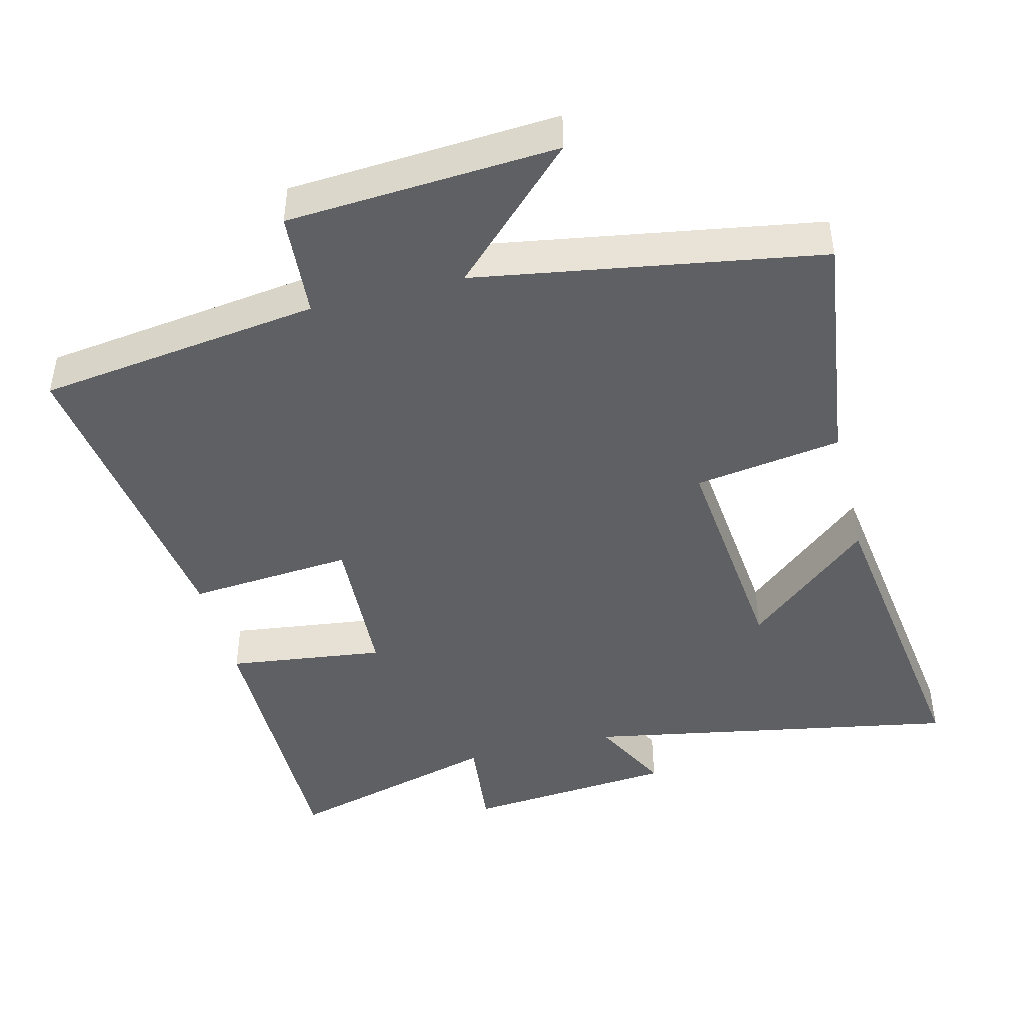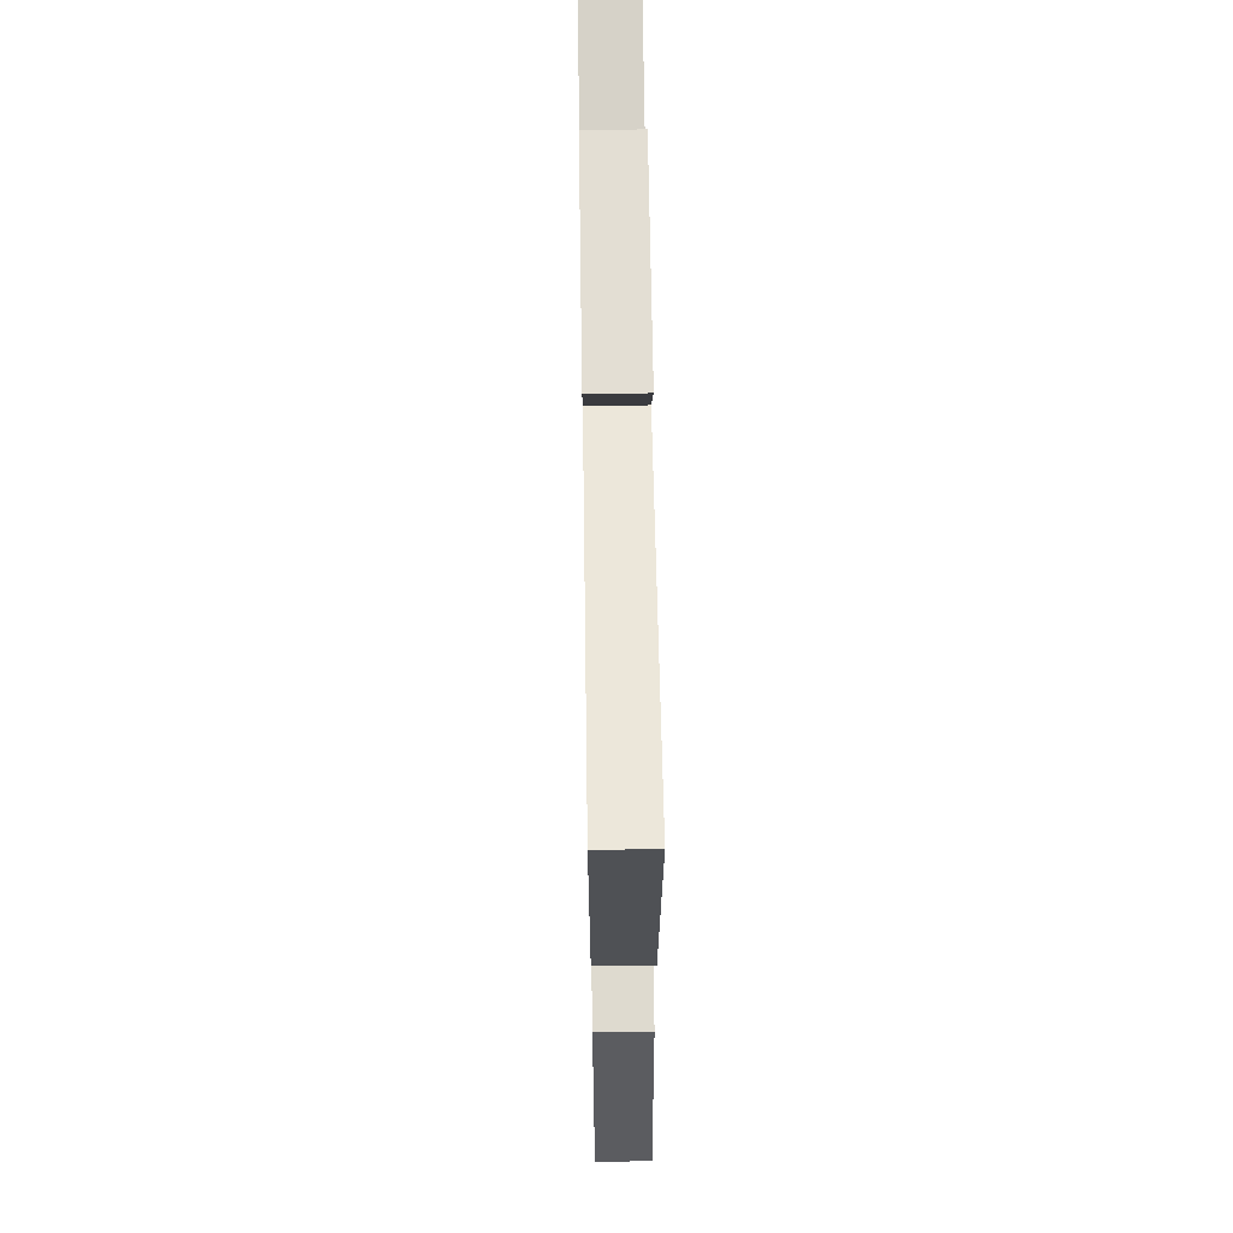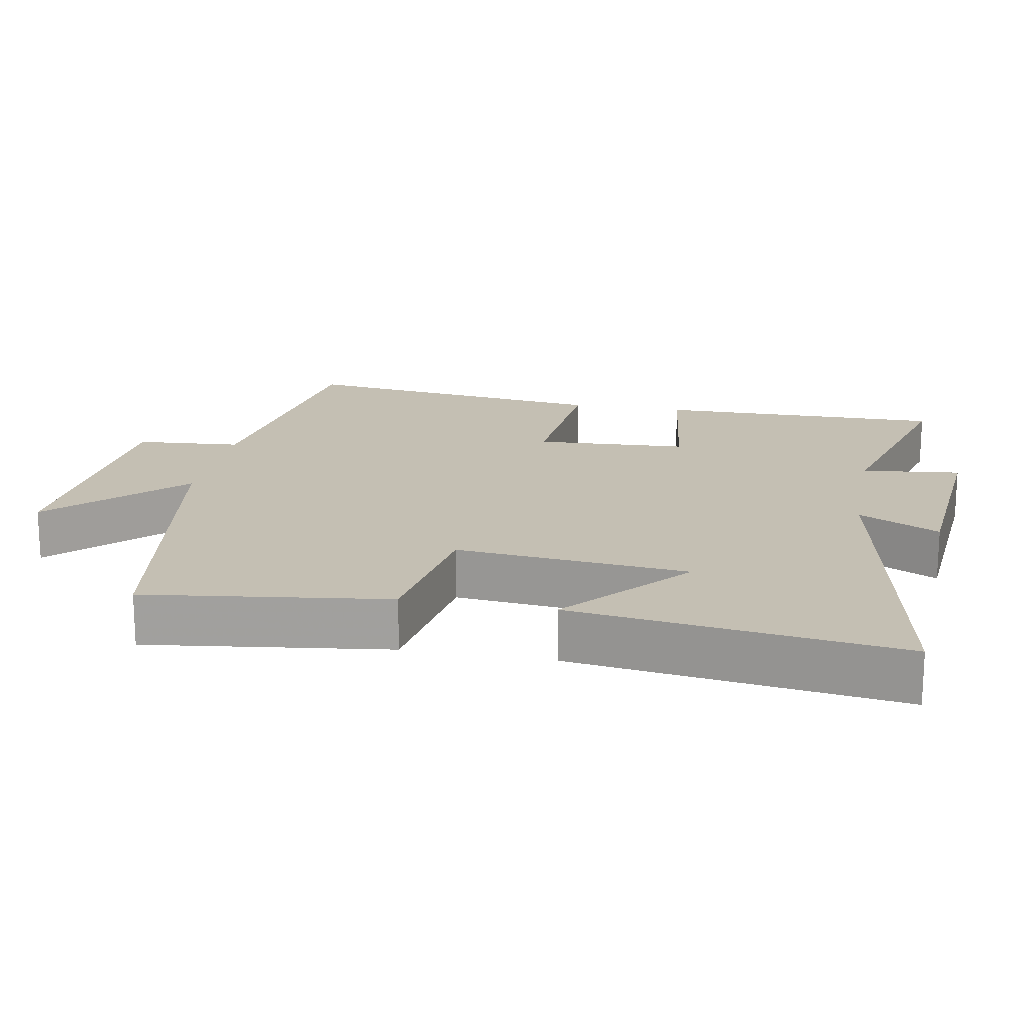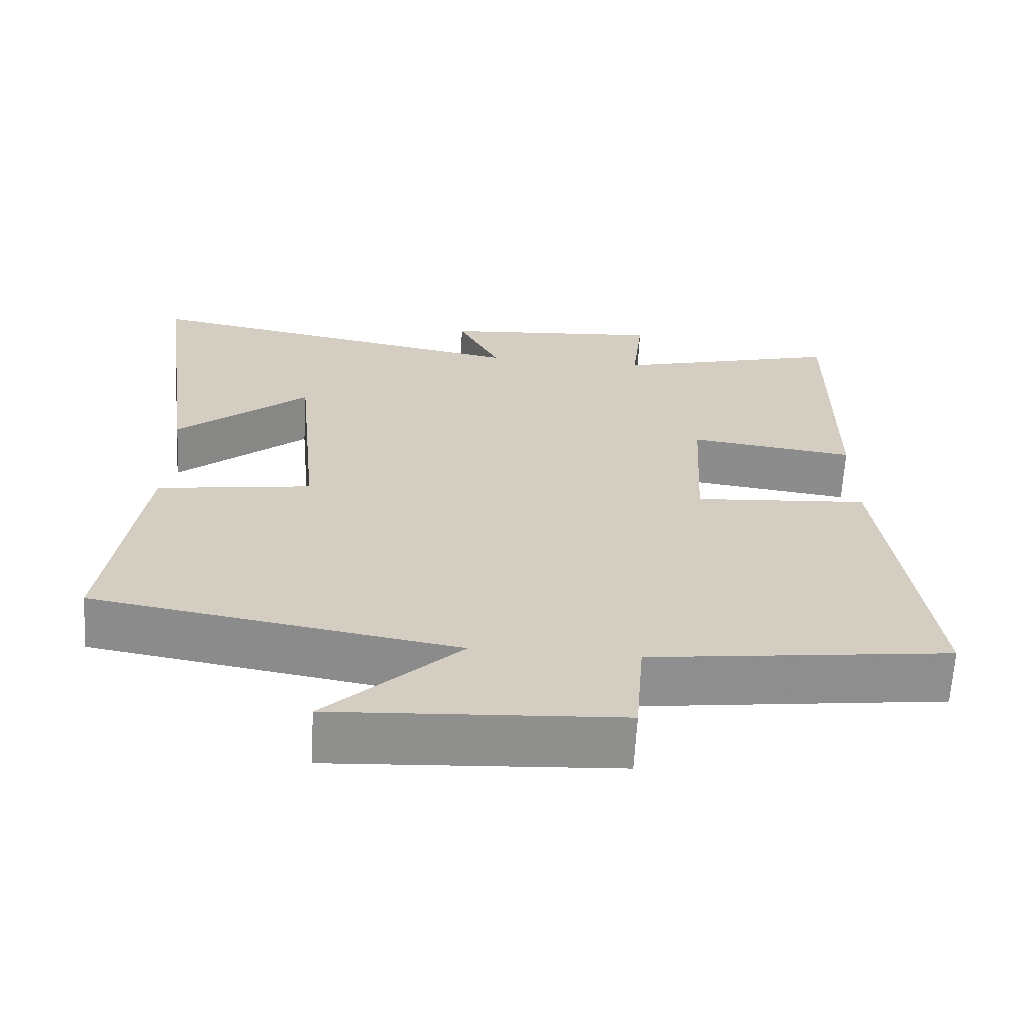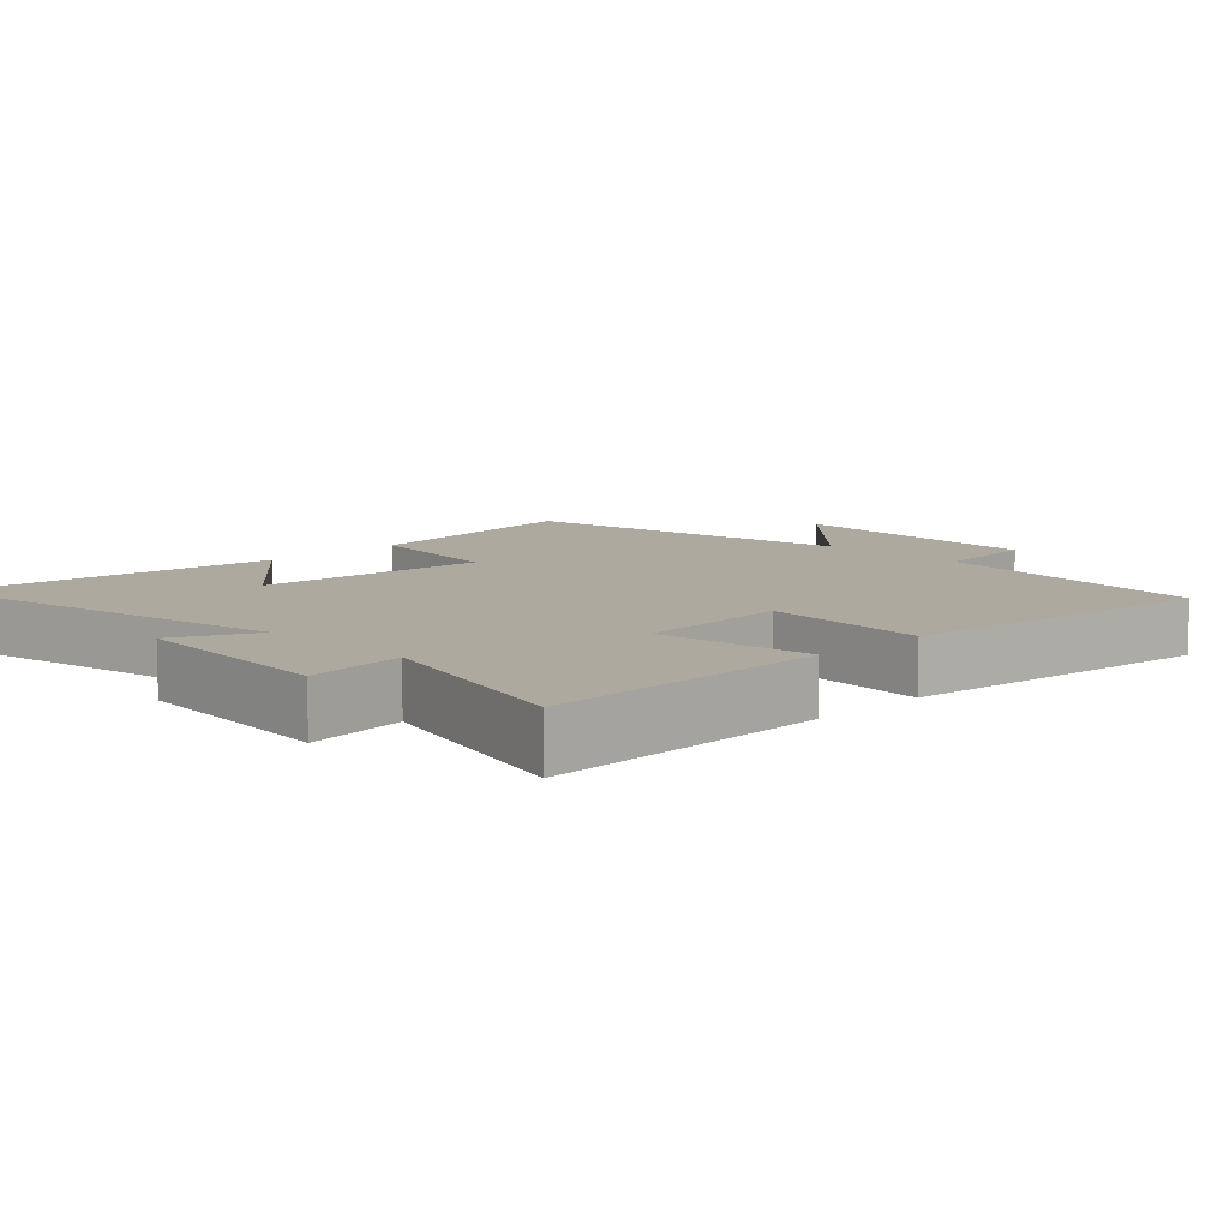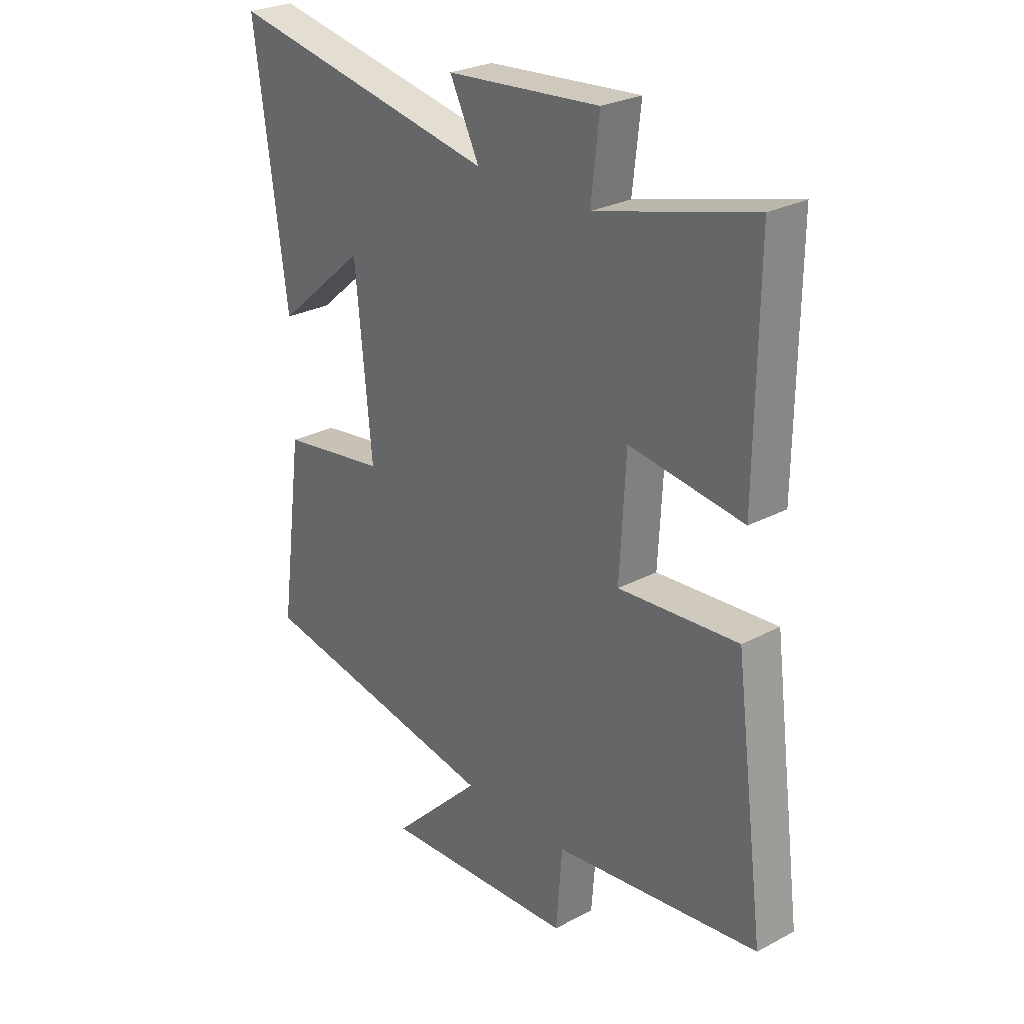
<metadata>
{"format":"obj","ext":"obj","renderer":"f3d","projection":"perspective","resolution":1024,"background":"white","views":[{"elev":-44.6,"azim":-165.7,"up":"+Y"},{"elev":62.3,"azim":-90.9,"up":"+Z"},{"elev":17.8,"azim":-79.4,"up":"+Y"},{"elev":-65.1,"azim":-3.3,"up":"+Z"},{"elev":9.1,"azim":45.1,"up":"+Y"},{"elev":27.1,"azim":50.6,"up":"+Z"}]}
</metadata>
<code>
v -0.546 0.07 -0.418
v -0.5 0.07 -0.074
v -0.291 0.07 -0.042
v -0.323 0.07 0.288
v -0.5 0.07 0.136
v -0.563 0.07 0.599
v -0.03 0.07 0.5
v -0.088 0.07 0.615
v 0.212 0.07 0.641
v 0.196 0.07 0.5
v 0.504 0.07 0.584
v 0.5 0.07 0.174
v 0.277 0.07 0.203
v 0.265 0.07 -0.015
v 0.5 0.07 0.004
v 0.559 0.07 -0.447
v 0.157 0.07 -0.5
v 0.145 0.07 -0.651
v -0.237 0.07 -0.675
v -0.059 0.07 -0.5
v -0.546 0 -0.418
v -0.5 0 -0.074
v -0.291 0 -0.042
v -0.323 0 0.288
v -0.5 0 0.136
v -0.563 0 0.599
v -0.03 0 0.5
v -0.088 0 0.615
v 0.212 0 0.641
v 0.196 0 0.5
v 0.504 0 0.584
v 0.5 0 0.174
v 0.277 0 0.203
v 0.265 0 -0.015
v 0.5 0 0.004
v 0.559 0 -0.447
v 0.157 0 -0.5
v 0.145 0 -0.651
v -0.237 0 -0.675
v -0.059 0 -0.5
f 17 18 19 20
f 14 15 16 17
f 13 14 17 20
f 10 11 12 13
f 10 13 20 1
f 7 8 9 10
f 4 5 6
f 4 6 7
f 3 4 7 10
f 1 2 3
f 1 3 10
f 40 39 38 37
f 37 36 35 34
f 40 37 34 33
f 33 32 31 30
f 21 40 33 30
f 30 29 28 27
f 26 25 24
f 27 26 24
f 30 27 24 23
f 23 22 21
f 30 23 21
f 1 21 22 2
f 2 22 23 3
f 3 23 24 4
f 4 24 25 5
f 5 25 26 6
f 6 26 27 7
f 7 27 28 8
f 8 28 29 9
f 9 29 30 10
f 10 30 31 11
f 11 31 32 12
f 12 32 33 13
f 13 33 34 14
f 14 34 35 15
f 15 35 36 16
f 16 36 37 17
f 17 37 38 18
f 18 38 39 19
f 19 39 40 20
f 20 40 21 1

</code>
